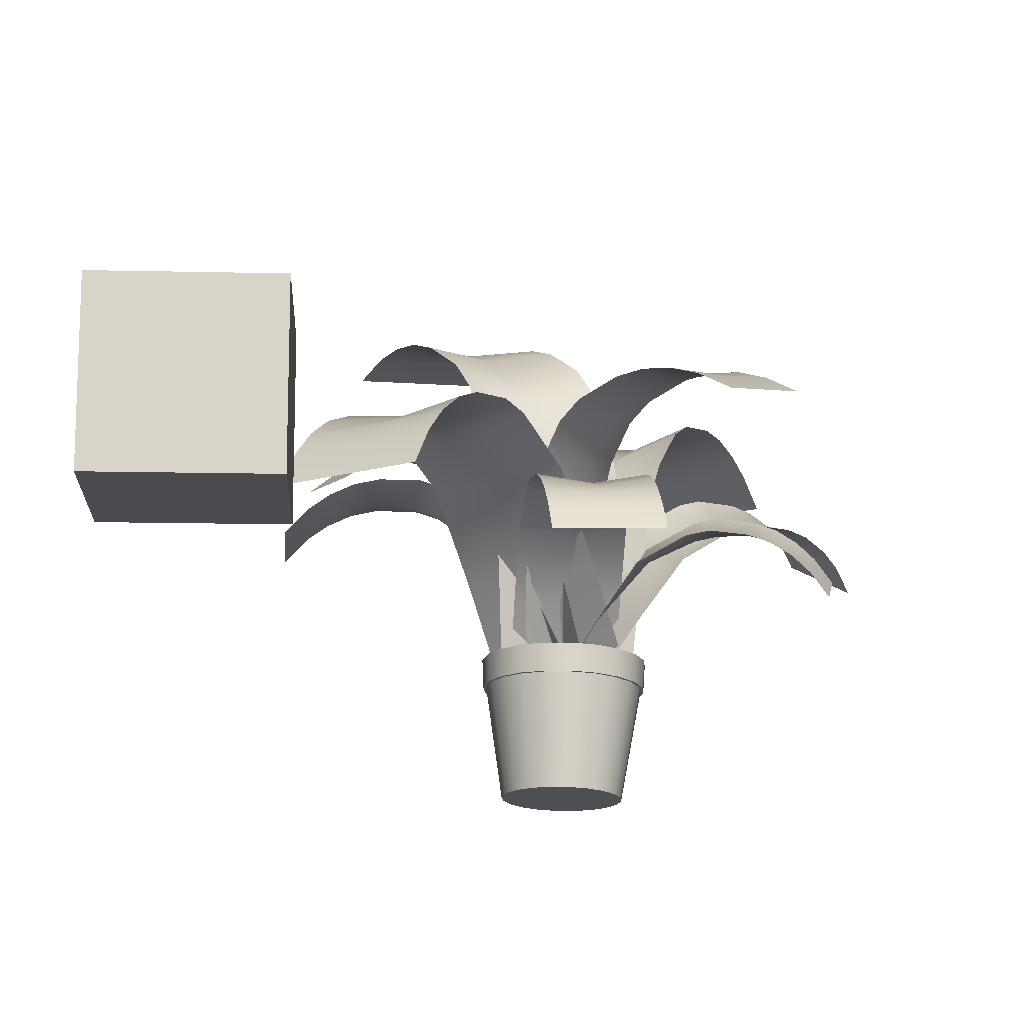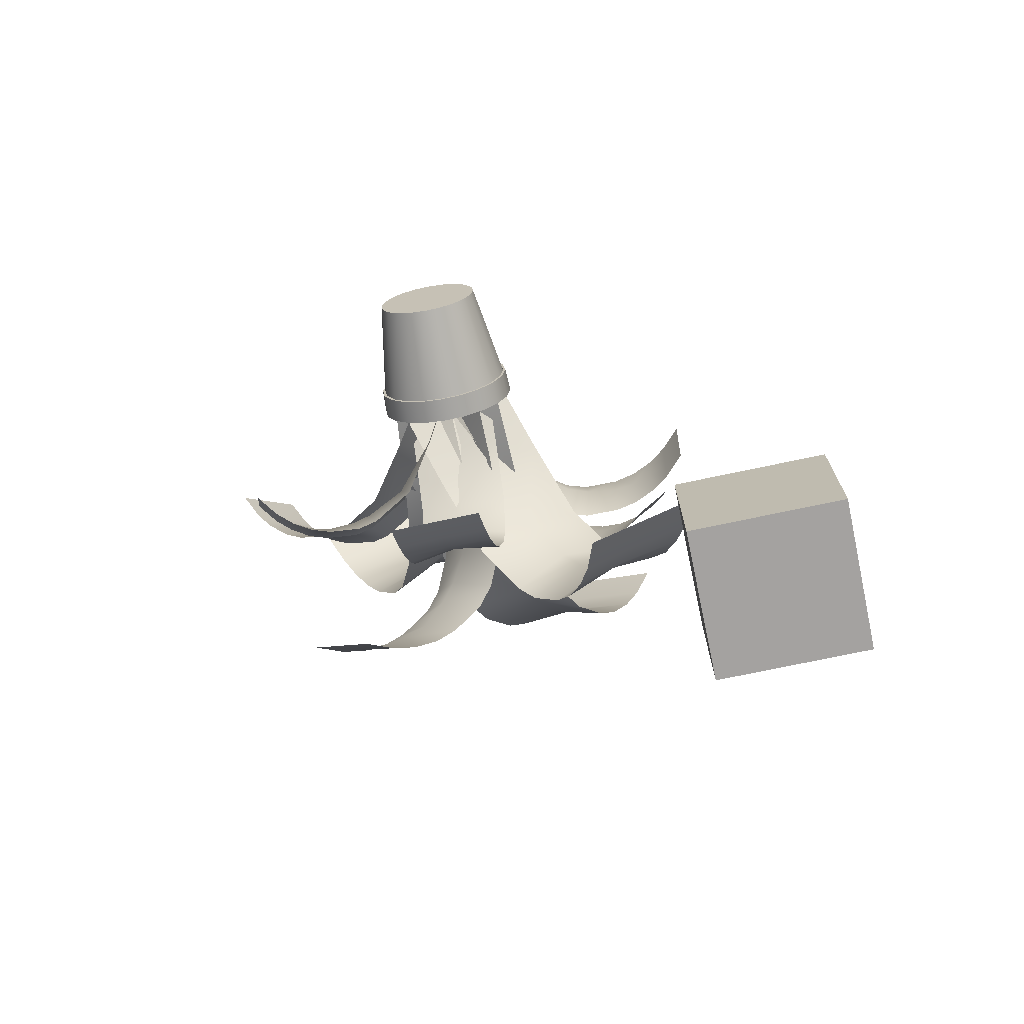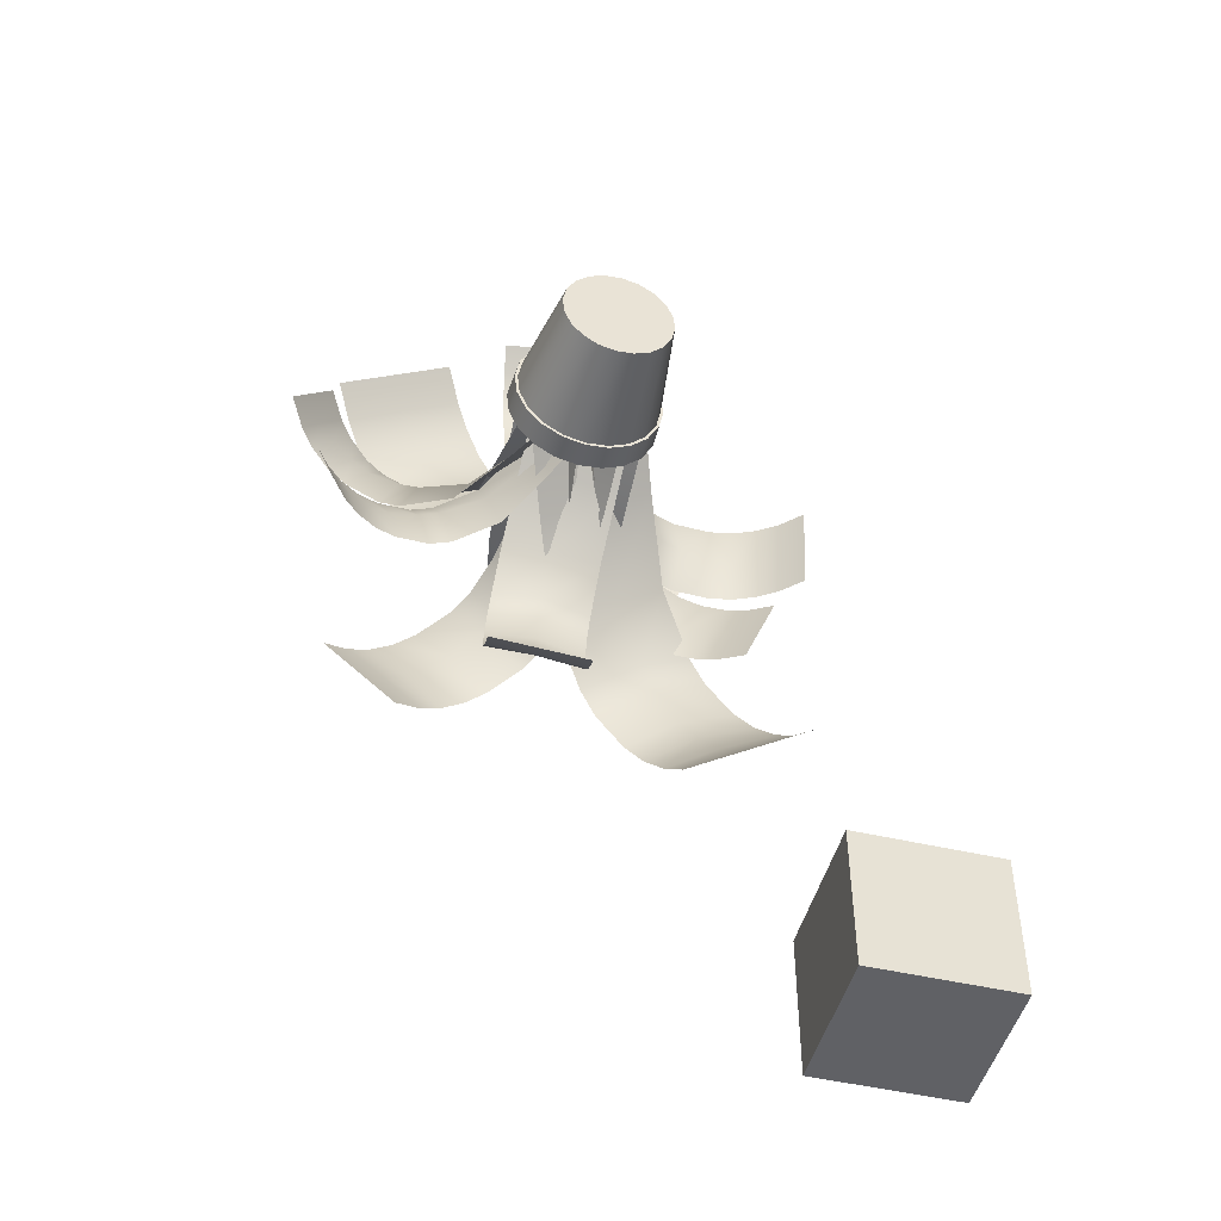
<metadata>
{"format":"obj","ext":"obj","renderer":"f3d","projection":"perspective","resolution":1024,"background":"white","views":[{"elev":-14.1,"azim":177.2,"up":"+Y"},{"elev":-72.7,"azim":12.0,"up":"+Z"},{"elev":-48.0,"azim":-14.7,"up":"+Z"}]}
</metadata>
<code>
o polySurface8
v -0.9452 -0.8498 -0.9492
v -1.057 -0.8405 -1.152
v -0.914 0.5502 -1.208
v -0.7679 0.5381 -0.9432
v -1.226 -0.8353 -1.31
v -1.135 0.557 -1.414
v -1.436 -0.8347 -1.409
v -1.409 0.5578 -1.543
v -1.666 -0.8388 -1.438
v -1.709 0.5525 -1.581
v -1.894 -0.8471 -1.395
v -2.006 0.5416 -1.524
v -2.097 -0.8589 -1.283
v -2.27 0.5262 -1.379
v -2.255 -0.873 -1.114
v -2.477 0.5078 -1.158
v -2.354 -0.888 -0.9049
v -2.605 0.4882 -0.8853
v -2.382 -0.9025 -0.6752
v -2.643 0.4694 -0.5857
v -2.339 -0.915 -0.4479
v -2.585 0.4531 -0.2892
v -2.227 -0.9243 -0.2451
v -2.439 0.441 -0.02462
v -2.057 -0.9295 -0.08665
v -2.219 0.4342 0.182
v -1.847 -0.93 0.01188
v -1.945 0.4334 0.3106
v -1.617 -0.926 0.04086
v -1.645 0.4387 0.3484
v -1.39 -0.9176 -0.002541
v -1.348 0.4496 0.2917
v -1.187 -0.9058 -0.1141
v -1.083 0.465 0.1463
v -1.028 -0.8917 -0.2828
v -0.8765 0.4834 -0.07385
v -0.9301 -0.8767 -0.4923
v -0.7482 0.503 -0.3471
v -0.9014 -0.8623 -0.7219
v -0.7108 0.5218 -0.6466
v -1.642 -0.8824 -0.6986
v -0.8839 0.5524 -1.231
v -0.732 0.5398 -0.9561
v -1.113 0.5594 -1.446
v -1.398 0.5602 -1.579
v -1.71 0.5547 -1.619
v -2.019 0.5434 -1.56
v -2.294 0.5274 -1.409
v -2.508 0.5083 -1.18
v -2.642 0.4879 -0.8959
v -2.681 0.4683 -0.5845
v -2.621 0.4514 -0.2763
v -2.469 0.4388 -0.001253
v -2.24 0.4317 0.2136
v -1.955 0.4309 0.3472
v -1.644 0.4365 0.3865
v -1.335 0.4478 0.3276
v -1.06 0.4638 0.1764
v -0.8449 0.4829 -0.05243
v -0.7115 0.5032 -0.3364
v -0.6727 0.5228 -0.6478
v -0.8797 0.9001 -1.22
v -0.7253 0.8872 -0.9409
v -1.113 0.9072 -1.439
v -1.402 0.908 -1.575
v -1.719 0.9024 -1.614
v -2.033 0.8909 -1.555
v -2.313 0.8746 -1.401
v -2.531 0.8552 -1.168
v -2.666 0.8345 -0.8798
v -2.706 0.8146 -0.5633
v -2.646 0.7974 -0.25
v -2.491 0.7846 0.02956
v -2.258 0.7774 0.2479
v -1.969 0.7766 0.3837
v -1.652 0.7822 0.4236
v -1.338 0.7937 0.3638
v -1.058 0.81 0.2101
v -0.84 0.8294 -0.02246
v -0.7045 0.8501 -0.3111
v -0.665 0.87 -0.6276
v -0.9414 0.8956 -1.173
v -0.7989 0.8838 -0.9145
v -1.157 0.9022 -1.374
v -1.424 0.903 -1.5
v -1.717 0.8978 -1.536
v -2.006 0.8872 -1.481
v -2.265 0.8722 -1.339
v -2.466 0.8542 -1.125
v -2.591 0.8351 -0.858
v -2.628 0.8167 -0.5658
v -2.572 0.8008 -0.2764
v -2.429 0.789 -0.01832
v -2.214 0.7824 0.1833
v -1.947 0.7817 0.3087
v -1.654 0.7868 0.3456
v -1.365 0.7975 0.2903
v -1.106 0.8125 0.1484
v -0.9048 0.8304 -0.06636
v -0.7796 0.8495 -0.3329
v -0.7431 0.8679 -0.6251
v -0.9714 0.7249 -1.156
v -0.8354 0.7137 -0.9098
v -1.177 0.7313 -1.348
v -1.432 0.732 -1.468
v -1.711 0.727 -1.503
v -1.987 0.7169 -1.451
v -2.234 0.7026 -1.315
v -2.426 0.6855 -1.11
v -2.545 0.6672 -0.856
v -2.58 0.6497 -0.5772
v -2.527 0.6345 -0.3011
v -2.391 0.6232 -0.05492
v -2.186 0.6169 0.1374
v -1.931 0.6162 0.257
v -1.651 0.6212 0.2922
v -1.375 0.6313 0.2395
v -1.129 0.6456 0.1041
v -0.9364 0.6627 -0.1007
v -0.817 0.6809 -0.355
v -0.7822 0.6985 -0.6338
v -0.7424 0.7382 -0.9423
v -1.122 0.7577 -1.429
v -1.691 1.065 -0.5821
v -1.715 0.753 -1.601
v -2.295 0.7258 -1.392
v -2.641 0.6866 -0.8824
v -2.621 0.6503 -0.2663
v -2.242 0.6307 0.2207
v -1.649 0.6354 0.3926
v -1.068 0.6626 0.1838
v -0.722 0.7018 -0.3261
v -1.681 0.6644 -0.6061
v -1.245 1.587 -0.5661
v -1.267 1.626 -1.213
v -1.702 0.7025 -1.253
v -0.6736 2.374 -0.5386
v -0.7899 2.501 -1.177
v -1.659 0.6247 0.06783
v -1.223 1.548 0.1078
v -0.7462 2.423 0.1437
v -1.681 0.6644 -0.6061
v -1.431 1.637 -0.7914
v -1.669 1.584 -1.392
v -1.919 0.6115 -1.206
v -1.033 2.494 -1.025
v -1.373 2.516 -1.591
v -1.432 0.7196 0.01954
v -1.182 1.692 -0.1658
v -0.8861 2.624 -0.3654
v -1.681 0.6644 -0.6061
v -1.257 1.808 -1.231
v -1.993 1.828 -1.693
v -2.417 0.6848 -1.068
v -0.7543 2.744 -1.99
v -1.546 2.9 -2.358
v -0.9138 0.6432 -0.1242
v -0.4896 1.787 -0.7492
v -0.04258 2.859 -1.414
v -1.681 0.6644 -0.6061
v -1.707 1.503 -1.189
v -2.352 1.523 -1.132
v -2.326 0.6843 -0.5492
v -1.747 2.183 -1.883
v -2.382 2.307 -1.748
v -1.008 0.6437 -0.6653
v -1.034 1.482 -1.249
v -1.064 2.266 -1.864
v -1.681 0.6644 -0.6061
v -1.659 1.837 -0.9062
v -2.132 1.995 -0.3223
v -2.154 0.8228 -0.02214
v -1.188 0.4994 -1.215
v -1.166 1.672 -1.515
v -1.681 0.6644 -0.6061
v -2.13 1.387 -0.9765
v -2.243 1.593 -0.437
v -1.794 0.8707 -0.0666
v -2.691 1.976 -1.32
v -2.726 2.27 -0.7971
v -1.563 0.4494 -1.168
v -2.012 1.172 -1.539
v -2.495 1.848 -1.899
v -1.681 0.6644 -0.6061
v -2.243 1.503 -0.7611
v -1.969 1.782 -0.2446
v -1.407 0.9438 -0.08965
v -2.9 2.22 -0.7999
v -2.558 2.578 -0.362
v -1.967 0.3733 -1.144
v -2.529 1.212 -1.299
v -3.119 2.008 -1.417
v -1.681 0.6644 -0.6061
v -1.852 2.029 -0.2691
v -1.072 2.017 0.176
v -0.9007 0.6523 -0.161
v -2.494 0.677 -1.07
v -2.665 2.042 -0.733
v -1.681 0.6644 -0.6061
v -1.615 1.596 -0.1929
v -0.9724 1.528 -0.1419
v -1.038 0.5962 -0.5551
v -1.574 2.396 0.3591
v -0.9145 2.414 0.3133
v -2.351 0.7355 -0.6592
v -2.284 1.667 -0.246
v -2.227 2.553 0.2093
v -1.681 0.6644 -0.6061
v -1.63 2.06 -0.8426
v -0.8409 1.96 -1.261
v -0.8923 0.5644 -1.025
v -2.503 0.7686 -0.17
v -2.452 2.164 -0.4064
v 1.441 2.891 -3.774
v 1.6 2.586 -4.04
v 0.829 2.585 -4.517
v 0.6634 2.877 -4.241
v 0.09657 2.627 -4.984
v -0.06212 2.933 -4.718
v 1.035 3.296 -3.109
v 1.248 3.14 -3.455
v 0.4419 3.052 -3.929
v 0.2462 3.185 -3.563
v -0.2553 3.182 -4.4
v -0.4683 3.338 -4.054
v 0.4506 3.322 -2.178
v 0.6804 3.392 -2.541
v -0.06833 3.186 -3.081
v -0.2891 3.109 -2.714
v -0.8228 3.434 -3.485
v -1.053 3.363 -3.122
v 0.9905 2.151 -4.793
v 0.2545 2.172 -5.256
v 1.758 2.13 -4.311
v -1.247 2.24 -3.934
v -1.274 2.007 -4.158
v -1.947 2.011 -4.094
v -1.919 2.234 -3.86
v -2.592 2.047 -4.042
v -2.565 2.281 -3.818
v -1.187 2.556 -3.364
v -1.217 2.432 -3.663
v -1.91 2.372 -3.579
v -1.86 2.478 -3.276
v -2.535 2.473 -3.546
v -2.505 2.596 -3.248
v -1.114 2.595 -2.549
v -1.141 2.64 -2.869
v -1.83 2.49 -2.848
v -1.796 2.44 -2.53
v -2.459 2.68 -2.753
v -2.432 2.635 -2.433
v -1.977 1.682 -4.322
v -2.622 1.702 -4.266
v -1.305 1.662 -4.382
v -2.779 3.86 -3.416
v -3.078 3.735 -3.624
v -3.576 3.88 -3.014
v -3.276 3.99 -2.801
v -4.044 4.058 -2.431
v -3.746 4.183 -2.223
v -2.173 3.889 -2.933
v -2.467 3.917 -3.178
v -3.003 3.991 -2.549
v -2.699 3.937 -2.318
v -3.434 4.24 -1.986
v -3.14 4.212 -1.74
v -1.535 3.503 -2.31
v -1.752 3.717 -2.545
v -2.375 3.728 -1.987
v -2.155 3.508 -1.761
v -2.719 4.04 -1.352
v -2.501 3.827 -1.118
v -3.931 3.66 -3.242
v -4.404 3.818 -2.658
v -3.438 3.495 -3.85
v -1.165 5.435 1.236
v -0.958 5.406 1.634
v -0.1331 5.281 1.208
v -0.3429 5.29 0.8106
v 0.6527 5.202 0.7793
v 0.4452 5.23 0.3815
v -1.6 5.225 0.4678
v -1.386 5.377 0.8332
v -0.5264 5.167 0.4366
v -0.7611 4.994 0.0932
v 0.2242 5.173 -0.02139
v 0.01107 5.021 -0.3867
v -2.081 4.505 -0.2678
v -1.912 4.849 -0.03208
v -1.001 4.607 -0.2889
v -1.177 4.26 -0.5149
v -0.3018 4.645 -0.8866
v -0.4705 4.301 -1.122
v 0.1093 5.159 1.694
v 0.898 5.059 1.276
v -0.7127 5.264 2.13
v 1.306 2.746 0.09472
v 1.567 2.554 0.07478
v 1.543 2.576 -0.6001
v 1.274 2.757 -0.5805
v 1.523 2.632 -1.246
v 1.263 2.823 -1.226
v 0.6892 2.96 0.1278
v 1.005 2.889 0.1131
v 0.9737 2.846 -0.5847
v 0.6548 2.899 -0.5517
v 0.9616 2.967 -1.207
v 0.6455 3.038 -1.193
v -0.1242 2.861 0.1489
v 0.185 2.96 0.1445
v 0.2302 2.838 -0.5488
v -0.07718 2.735 -0.5371
v 0.1413 3.037 -1.176
v -0.1679 2.939 -1.172
v 1.824 2.292 -0.6262
v 1.803 2.33 -1.273
v 1.847 2.252 0.04772
v -2.348 2.934 2.249
v -2.388 2.751 2.513
v -1.72 2.663 2.565
v -1.681 2.835 2.293
v -1.076 2.612 2.617
v -1.036 2.795 2.353
v -2.278 3.13 1.628
v -2.31 3.068 1.945
v -1.629 2.912 1.993
v -1.618 2.958 1.672
v -0.9975 2.929 2.049
v -0.9658 2.991 1.732
v -2.227 3.008 0.8194
v -2.24 3.114 1.125
v -1.585 2.884 1.25
v -1.58 2.773 0.9455
v -0.9276 2.975 1.23
v -0.9146 2.868 0.9235
v -1.772 2.387 2.852
v -1.13 2.319 2.903
v -2.442 2.458 2.799
v -4.212 4.271 2.04
v -4.414 4.069 2.387
v -3.601 4.033 2.852
v -3.396 4.217 2.497
v -2.82 4.045 3.296
v -2.619 4.246 2.949
v -3.767 4.421 1.264
v -3.99 4.397 1.653
v -3.159 4.268 2.137
v -2.959 4.267 1.733
v -2.396 4.372 2.562
v -2.174 4.396 2.173
v -3.232 4.096 0.3158
v -3.427 4.302 0.6641
v -2.672 4.084 1.245
v -2.487 3.872 0.8946
v -1.834 4.277 1.573
v -1.638 4.071 1.225
v -3.829 3.709 3.243
v -3.049 3.697 3.688
v -4.643 3.722 2.779
v -2.827 3.075 -0.421
v -2.97 3.556 -0.1577
v -2.243 3.435 0.4391
v -2.081 2.971 0.1584
v -1.376 3.531 0.7513
v -1.234 3.051 0.488
v -2.382 3.246 -0.5337
v -2.286 3.802 -0.485
v -1.386 3.661 -0.75
v -1.489 3.109 -0.8277
v -0.6749 3.598 -1.34
v -0.7712 3.042 -1.388
v -1.189 2.488 -1.755
v -1.322 3.062 -2.018
v -1.935 3.15 -1.497
v -1.782 2.592 -1.211
v -2.288 3.385 -0.8256
v -2.155 2.811 -0.5623
v 0.9432 3.227 -1.146
v 1.213 3.074 -1.239
v 0.9655 3.002 -1.864
v 0.6901 3.143 -1.767
v 0.726 2.966 -2.465
v 0.4561 3.119 -2.371
v 0.3429 3.354 -0.9182
v 0.6441 3.328 -1.036
v 0.3939 3.187 -1.674
v 0.09955 3.197 -1.537
v 0.157 3.219 -2.261
v -0.1442 3.246 -2.144
v -0.3867 3.143 -0.6097
v -0.1191 3.283 -0.7283
v -0.2823 3.077 -1.383
v -0.545 2.934 -1.258
v -0.6062 3.175 -1.954
v -0.8738 3.035 -1.836
v 1.27 2.759 -1.963
v 1.031 2.706 -2.563
v 1.518 2.814 -1.338
v -4.341 1.858 -2.29
v -4.56 1.663 -2.261
v -4.675 1.864 -1.693
v -4.448 2.05 -1.717
v -4.791 2.084 -1.16
v -4.572 2.279 -1.188
v -3.807 2.118 -2.277
v -4.083 2.017 -2.297
v -4.191 2.169 -1.689
v -3.907 2.249 -1.679
v -4.314 2.439 -1.195
v -4.038 2.539 -1.176
v -3.077 2.138 -2.132
v -3.359 2.182 -2.208
v -3.527 2.254 -1.594
v -3.246 2.205 -1.523
v -3.59 2.603 -1.106
v -3.308 2.56 -1.03
v -5.009 2.314 -0.5779
v -5.186 2.159 -0.4003
v -4.894 2.435 0.1436
v -4.71 2.58 -0.03345
v -4.625 2.73 0.6544
v -4.449 2.885 0.4767
v -4.506 2.508 -0.95
v -4.748 2.452 -0.7914
v -4.431 2.675 -0.2106
v -4.19 2.708 -0.3784
v -4.188 3.023 0.2632
v -3.946 3.079 0.1046
v -3.766 2.419 -1.295
v -4.032 2.502 -1.199
v -3.772 2.65 -0.5604
v -3.51 2.56 -0.6597
v -3.472 3.072 -0.144
v -3.206 2.989 -0.2401
v -4.906 1.588 -1.636
v -5.02 1.794 -1.097
v -4.788 1.373 -2.198
v -5.097 2.17 0.3941
v -4.822 2.45 0.9105
v -5.383 1.879 -0.1441
f 4 3 42 43
f 3 6 44 42
f 6 8 45 44
f 8 10 46 45
f 10 12 47 46
f 12 14 48 47
f 14 16 49 48
f 16 18 50 49
f 18 20 51 50
f 20 22 52 51
f 22 24 53 52
f 24 26 54 53
f 26 28 55 54
f 28 30 56 55
f 30 32 57 56
f 32 34 58 57
f 34 36 59 58
f 36 38 60 59
f 38 40 61 60
f 40 4 43 61
f 63 62 82 83
f 62 64 84 82
f 64 65 85 84
f 65 66 86 85
f 66 67 87 86
f 67 68 88 87
f 68 69 89 88
f 69 70 90 89
f 70 71 91 90
f 71 72 92 91
f 72 73 93 92
f 73 74 94 93
f 74 75 95 94
f 75 76 96 95
f 76 77 97 96
f 77 78 98 97
f 78 79 99 98
f 79 80 100 99
f 80 81 101 100
f 81 63 83 101
f 1 2 3 4
f 2 5 6 3
f 5 7 8 6
f 7 9 10 8
f 9 11 12 10
f 11 13 14 12
f 13 15 16 14
f 15 17 18 16
f 17 19 20 18
f 19 21 22 20
f 21 23 24 22
f 23 25 26 24
f 25 27 28 26
f 27 29 30 28
f 29 31 32 30
f 31 33 34 32
f 33 35 36 34
f 35 37 38 36
f 37 39 40 38
f 39 1 4 40
f 2 1 41
f 5 2 41
f 7 5 41
f 9 7 41
f 11 9 41
f 13 11 41
f 15 13 41
f 17 15 41
f 19 17 41
f 21 19 41
f 23 21 41
f 25 23 41
f 27 25 41
f 29 27 41
f 31 29 41
f 33 31 41
f 35 33 41
f 37 35 41
f 39 37 41
f 1 39 41
f 43 42 62 63
f 42 44 64 62
f 44 45 65 64
f 45 46 66 65
f 46 47 67 66
f 47 48 68 67
f 48 49 69 68
f 49 50 70 69
f 50 51 71 70
f 51 52 72 71
f 52 53 73 72
f 53 54 74 73
f 54 55 75 74
f 55 56 76 75
f 56 57 77 76
f 57 58 78 77
f 58 59 79 78
f 59 60 80 79
f 60 61 81 80
f 61 43 63 81
f 83 82 102 103
f 82 84 104 102
f 84 85 105 104
f 85 86 106 105
f 86 87 107 106
f 87 88 108 107
f 88 89 109 108
f 89 90 110 109
f 90 91 111 110
f 91 92 112 111
f 92 93 113 112
f 93 94 114 113
f 94 95 115 114
f 95 96 116 115
f 96 97 117 116
f 97 98 118 117
f 98 99 119 118
f 99 100 120 119
f 100 101 121 120
f 101 83 103 121
f 122 123 124
f 123 125 124
f 125 126 124
f 126 127 124
f 127 128 124
f 128 129 124
f 129 130 124
f 130 131 124
f 131 132 124
f 132 122 124
f 133 134 135 136
f 134 137 138 135
f 139 140 134 133
f 140 141 137 134
f 142 143 144 145
f 143 146 147 144
f 148 149 143 142
f 149 150 146 143
f 151 152 153 154
f 152 155 156 153
f 157 158 152 151
f 158 159 155 152
f 160 161 162 163
f 161 164 165 162
f 166 167 161 160
f 167 168 164 161
f 169 170 171 172
f 173 174 170 169
f 175 176 177 178
f 176 179 180 177
f 181 182 176 175
f 182 183 179 176
f 184 185 186 187
f 185 188 189 186
f 190 191 185 184
f 191 192 188 185
f 193 194 195 196
f 197 198 194 193
f 199 200 201 202
f 200 203 204 201
f 205 206 200 199
f 206 207 203 200
f 208 209 210 211
f 212 213 209 208
f 214 215 216 217
f 217 216 218 219
f 220 221 222 223
f 223 222 224 225
f 226 227 228 229
f 229 228 230 231
f 216 232 233 218
f 222 217 219 224
f 228 223 225 230
f 155 229 231 156
f 159 226 229 155
f 228 227 220 223
f 222 221 214 217
f 216 215 234 232
f 235 236 237 238
f 238 237 239 240
f 241 242 243 244
f 244 243 245 246
f 247 248 249 250
f 250 249 251 252
f 237 253 254 239
f 243 238 240 245
f 249 244 246 251
f 164 250 252 165
f 168 247 250 164
f 249 248 241 244
f 243 242 235 238
f 237 236 255 253
f 256 257 258 259
f 259 258 260 261
f 262 263 264 265
f 265 264 266 267
f 268 269 270 271
f 271 270 272 273
f 258 274 275 260
f 264 259 261 266
f 270 265 267 272
f 270 269 262 265
f 264 263 256 259
f 258 257 276 274
f 277 278 279 280
f 280 279 281 282
f 283 284 285 286
f 286 285 287 288
f 289 290 291 292
f 292 291 293 294
f 279 295 296 281
f 285 280 282 287
f 291 286 288 293
f 291 290 283 286
f 285 284 277 280
f 279 278 297 295
f 298 299 300 301
f 301 300 302 303
f 304 305 306 307
f 307 306 308 309
f 310 311 312 313
f 313 312 314 315
f 300 316 317 302
f 306 301 303 308
f 312 307 309 314
f 137 313 315 138
f 141 310 313 137
f 312 311 304 307
f 306 305 298 301
f 300 299 318 316
f 319 320 321 322
f 322 321 323 324
f 325 326 327 328
f 328 327 329 330
f 331 332 333 334
f 334 333 335 336
f 321 337 338 323
f 327 322 324 329
f 333 328 330 335
f 203 334 336 204
f 207 331 334 203
f 333 332 325 328
f 327 326 319 322
f 321 320 339 337
f 340 341 342 343
f 343 342 344 345
f 346 347 348 349
f 349 348 350 351
f 352 353 354 355
f 355 354 356 357
f 342 358 359 344
f 348 343 345 350
f 354 349 351 356
f 354 353 346 349
f 348 347 340 343
f 342 341 360 358
f 361 362 363 364
f 364 363 365 366
f 194 364 366 195
f 198 361 364 194
f 363 355 357 365
f 363 362 352 355
f 367 368 369 370
f 370 369 371 372
f 209 370 372 210
f 213 367 370 209
f 369 292 294 371
f 369 368 289 292
f 373 374 375 376
f 376 375 377 378
f 170 376 378 171
f 174 373 376 170
f 375 271 273 377
f 375 374 268 271
f 379 380 381 382
f 382 381 383 384
f 385 386 387 388
f 388 387 389 390
f 391 392 393 394
f 394 393 395 396
f 381 397 398 383
f 387 382 384 389
f 393 388 390 395
f 146 394 396 147
f 150 391 394 146
f 393 392 385 388
f 387 386 379 382
f 381 380 399 397
f 400 401 402 403
f 403 402 404 405
f 406 407 408 409
f 409 408 410 411
f 412 413 414 415
f 415 414 416 417
f 418 419 420 421
f 421 420 422 423
f 424 425 426 427
f 427 426 428 429
f 430 431 432 433
f 433 432 434 435
f 402 436 437 404
f 408 403 405 410
f 414 409 411 416
f 179 415 417 180
f 183 412 415 179
f 414 413 406 409
f 408 407 400 403
f 402 401 438 436
f 420 439 440 422
f 426 421 423 428
f 432 427 429 434
f 188 433 435 189
f 192 430 433 188
f 432 431 424 427
f 426 425 418 421
f 420 419 441 439
v 3.518 0.984 -9.147
v 3.518 0.984 -7.147
v 1.518 0.984 -7.147
v 1.518 0.984 -9.147
v 3.518 2.984 -9.147
v 3.518 2.984 -7.147
v 1.518 2.984 -7.147
v 1.518 2.984 -9.147
f 442 443 444 445
f 446 449 448 447
f 442 446 447 443
f 443 447 448 444
f 444 448 449 445
f 446 442 445 449

</code>
